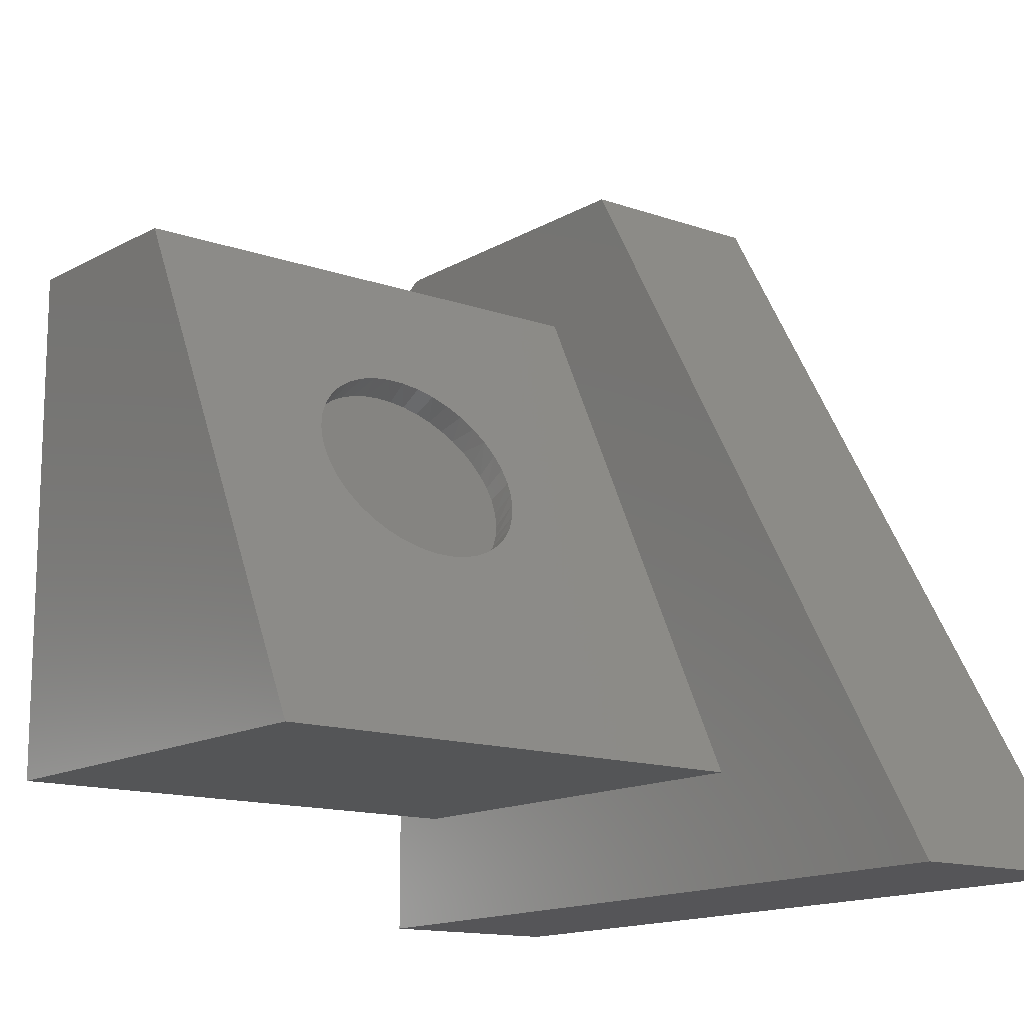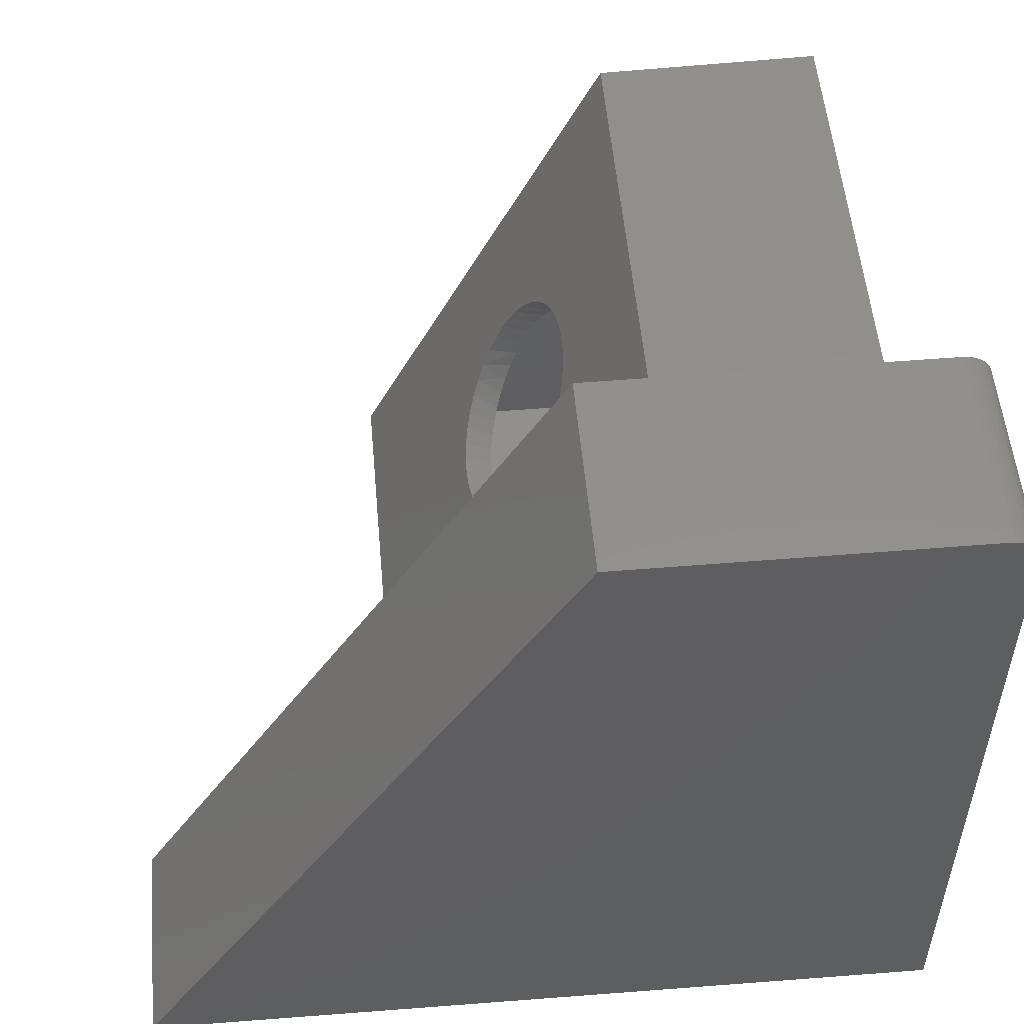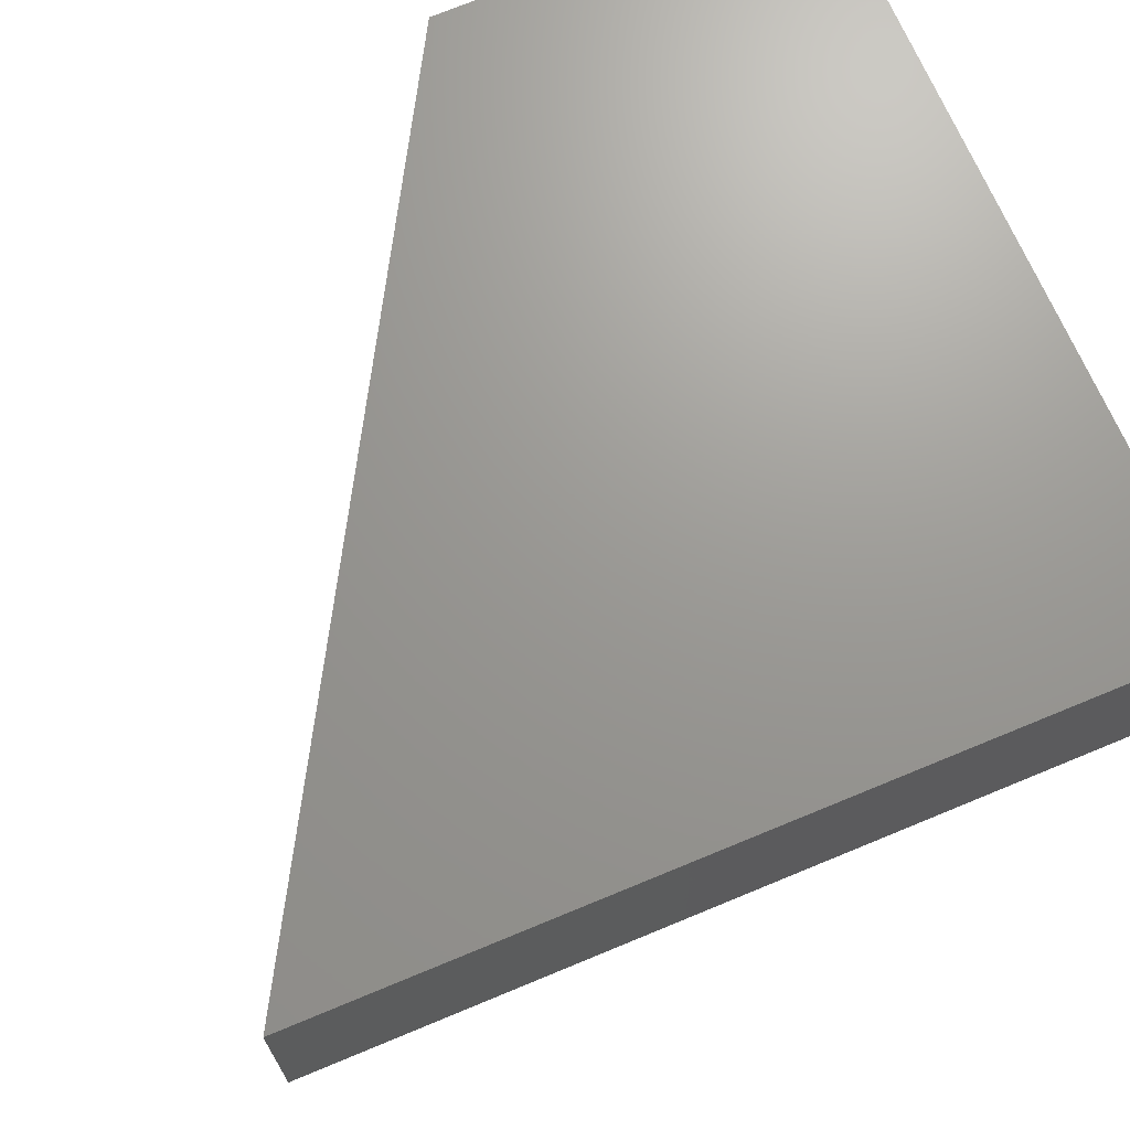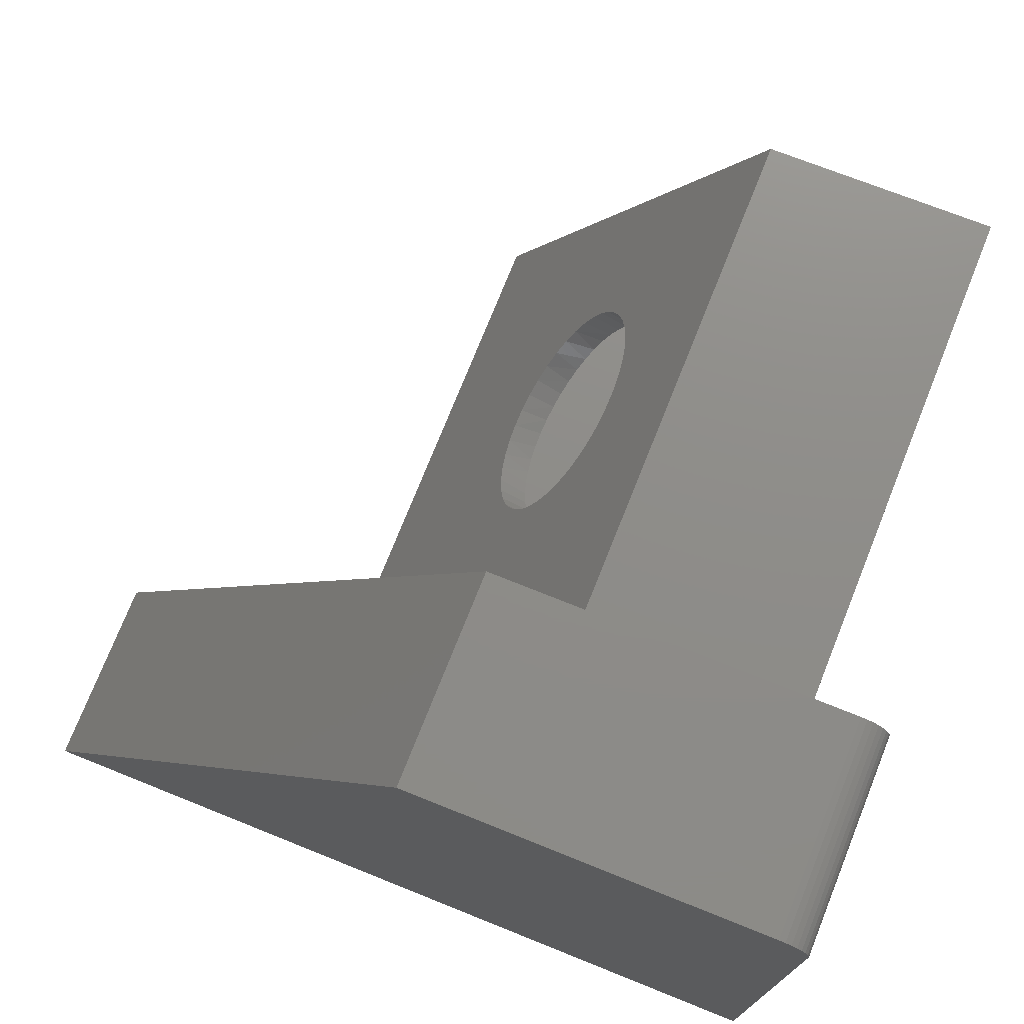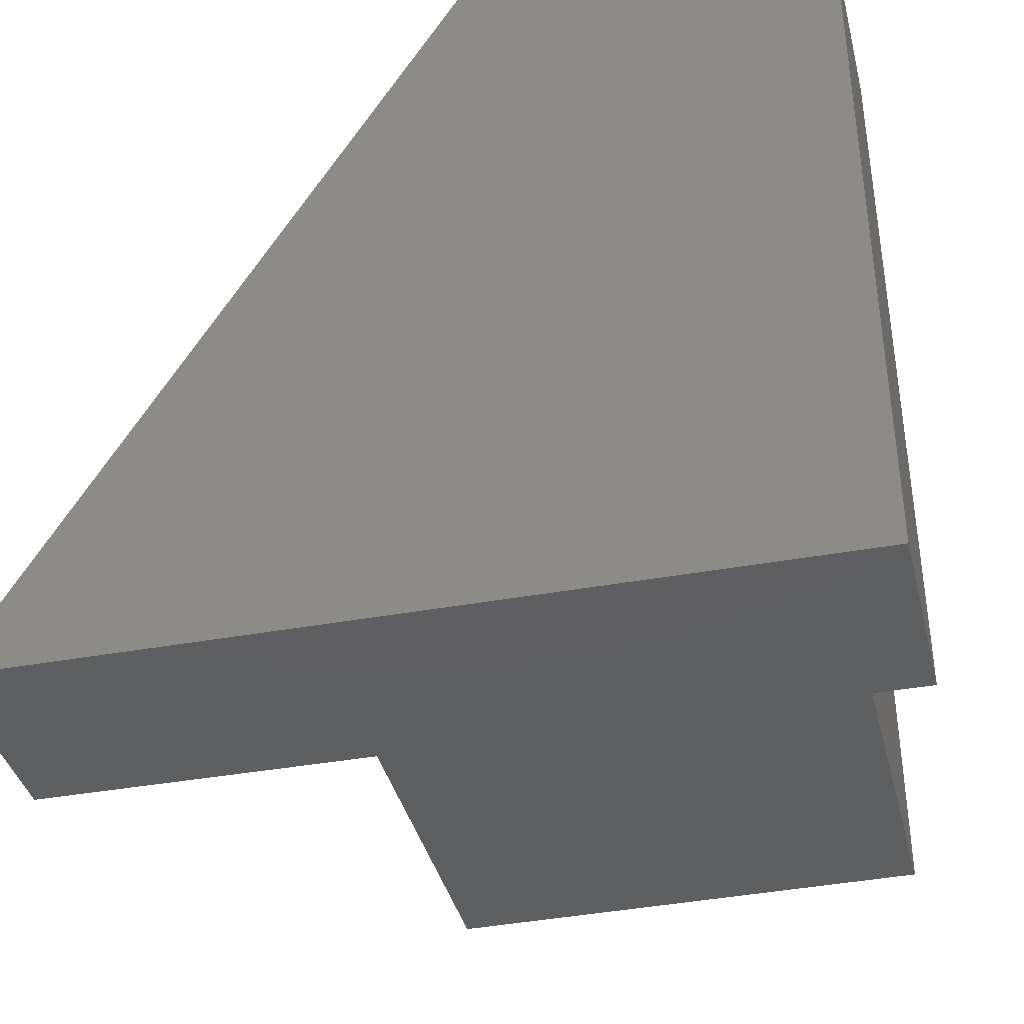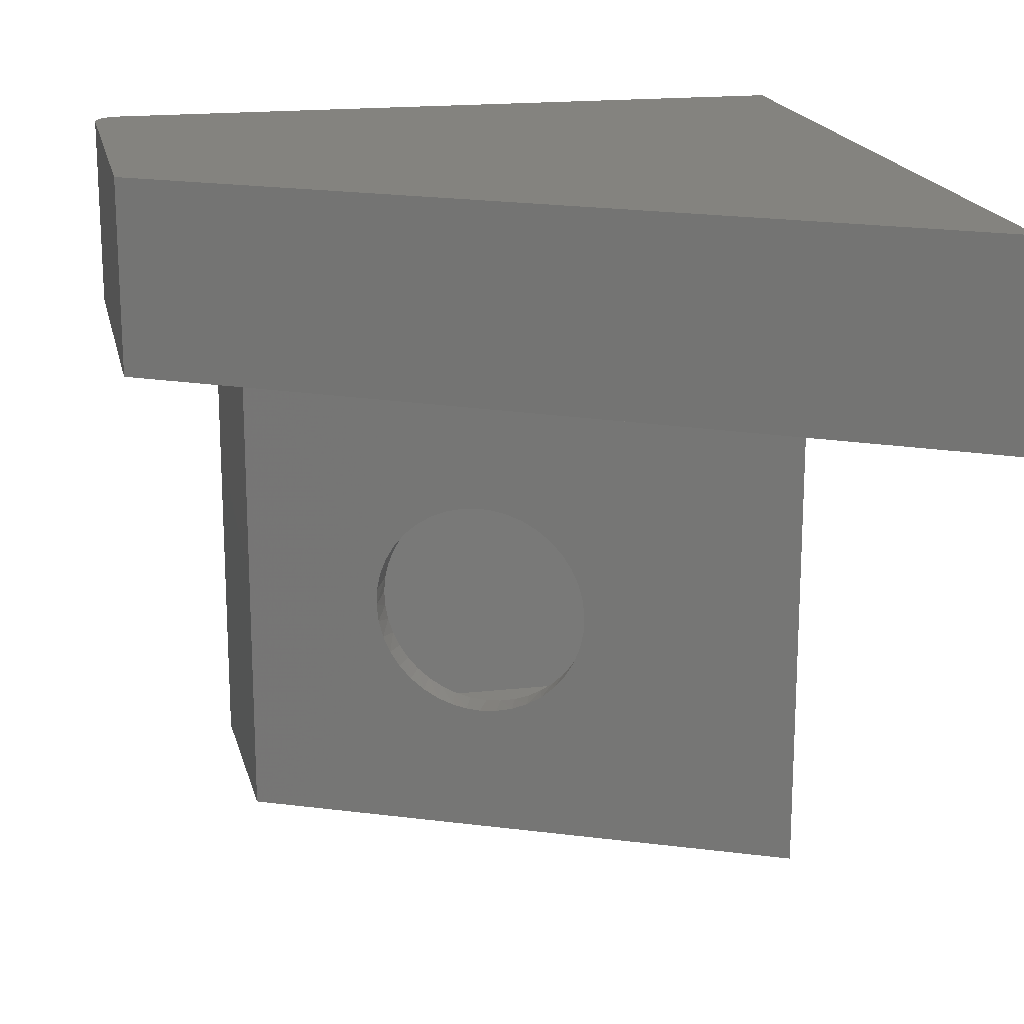
<metadata>
{"format":"stl","ext":"stl","renderer":"f3d","projection":"perspective","resolution":1024,"background":"white","views":[{"elev":-13.9,"azim":52.0,"up":"+Z"},{"elev":53.1,"azim":175.0,"up":"+Z"},{"elev":69.8,"azim":156.8,"up":"+Y"},{"elev":74.6,"azim":-158.2,"up":"+Z"},{"elev":-38.7,"azim":-166.2,"up":"+Z"},{"elev":18.1,"azim":77.9,"up":"+Y"}]}
</metadata>
<code>
# stl→obj: 132 verts, 260 faces
v -0.1519 -0.5218 0.2886
v -0.1245 -0.5133 0.3037
v -0.1223 -0.5316 0.2991
v -0.1533 -0.5054 0.2914
v -0.1255 -0.4945 0.3056
v -0.1537 -0.4887 0.2922
v -0.1354 -0.4007 0.2548
v -0.1044 -0.3958 0.2625
v -0.1107 -0.4083 0.2754
v -0.1295 -0.3908 0.2427
v -0.09733 -0.3858 0.2481
v -0.1495 -0.5376 0.2837
v -0.1188 -0.5489 0.292
v -0.1462 -0.5524 0.2768
v -0.1142 -0.5646 0.2825
v -0.1419 -0.566 0.2681
v -0.1085 -0.5785 0.2709
v -0.1369 -0.5782 0.2578
v -0.1019 -0.5901 0.2574
v -0.1311 -0.5886 0.2461
v -0.09456 -0.5992 0.2424
v -0.1248 -0.597 0.2331
v -0.08669 -0.6055 0.2263
v -0.118 -0.6034 0.2193
v -0.08011 -0.6084 0.2129
v -0.11 -0.6079 0.2028
v -0.07343 -0.6094 0.1992
v -0.1017 -0.6094 0.1859
v -0.1406 -0.4124 0.2655
v -0.116 -0.4229 0.2863
v -0.1451 -0.4257 0.2746
v -0.1203 -0.4393 0.2949
v -0.1487 -0.4402 0.282
v -0.1233 -0.4569 0.3011
v -0.1514 -0.4558 0.2874
v -0.125 -0.4755 0.3047
v -0.1531 -0.4721 0.2909
v -0.123 -0.3829 0.2295
v -0.1161 -0.3772 0.2154
v -0.08964 -0.3784 0.2324
v -0.109 -0.3737 0.2008
v -0.08164 -0.374 0.216
v -0.1017 -0.3725 0.1859
v -0.07343 -0.3725 0.1992
v -0.05141 -0.4601 0.08315
v -0.02231 -0.4686 0.09476
v -0.02453 -0.4503 0.09931
v -0.05001 -0.4765 0.08028
v -0.02139 -0.4875 0.09289
v -0.04963 -0.4932 0.07951
v -0.06796 -0.5812 0.117
v -0.04244 -0.5861 0.1359
v -0.03615 -0.5736 0.1231
v -0.07387 -0.5911 0.129
v -0.04952 -0.5961 0.1504
v -0.05382 -0.4444 0.08807
v -0.02802 -0.433 0.1064
v -0.05718 -0.4295 0.09493
v -0.03267 -0.4173 0.1159
v -0.06142 -0.4159 0.1036
v -0.03837 -0.4034 0.1276
v -0.06647 -0.4037 0.1139
v -0.04496 -0.3918 0.1411
v -0.07221 -0.3933 0.1257
v -0.05229 -0.3827 0.156
v -0.07854 -0.3849 0.1386
v -0.06016 -0.3764 0.1721
v -0.08534 -0.3785 0.1525
v -0.06674 -0.3735 0.1856
v -0.0934 -0.374 0.169
v -0.06271 -0.5695 0.1062
v -0.03083 -0.559 0.1122
v -0.05824 -0.5562 0.09711
v -0.02659 -0.5427 0.1035
v -0.05464 -0.5417 0.08974
v -0.02356 -0.525 0.09733
v -0.05197 -0.5261 0.08428
v -0.02182 -0.5064 0.09376
v -0.05029 -0.5099 0.08085
v -0.08034 -0.599 0.1423
v -0.08724 -0.6047 0.1564
v -0.05721 -0.6035 0.1661
v -0.09439 -0.6082 0.171
v -0.06521 -0.6079 0.1824
v -0.2107 -0.7188 0.4086
v -0.2107 -0.1797 0.4086
v 0.03133 -0.7188 -0.08594
v 0.03133 -0.1797 -0.08594
v -0.3906 -0.1797 0.4133
v -0.3906 -0.7188 0.4133
v -0.3906 -0.1797 -0.08594
v -0.3906 -0.7188 -0.08594
v -0.4609 -0.1797 -0.2106
v 0.3131 -0.1797 -0.2025
v -0.1211 -0.1797 0.5407
v -0.4609 -0.1797 0.5407
v -0.4609 -0.03125 0.5407
v -0.4609 -0.03125 -0.2106
v 0.3131 -0.03125 -0.2025
v -0.1211 -0.03125 0.5407
v 0.08141 -0.75 -0.1172
v 0.08141 -0.2109 -0.1172
v -0.191 -0.75 0.4394
v -0.191 -0.2109 0.4394
v -0.4609 -0.2109 0.572
v -0.467 -0.2109 0.5714
v -0.4729 -0.2109 0.5696
v 0.3672 -0.2109 -0.2331
v -0.1032 -0.2109 0.572
v -0.4783 -0.2109 0.5667
v -0.483 -0.2109 0.5628
v -0.4869 -0.2109 0.5581
v -0.4898 -0.2109 0.5527
v -0.4916 -0.2109 0.5468
v -0.4922 -0.2109 0.5407
v -0.4219 -0.2109 0.4453
v -0.4922 -0.2109 -0.2422
v -0.4219 -0.2109 -0.1172
v -0.4219 -0.75 0.4453
v -0.4219 -0.75 -0.1172
v -0.4729 4.613e-17 0.5696
v -0.467 4.656e-17 0.5714
v -0.4609 4.693e-17 0.572
v 0.3672 4.821e-17 -0.2331
v -0.4922 -3.13e-33 -0.2422
v -0.4922 4.346e-17 0.5407
v -0.1032 6.679e-17 0.572
v -0.4916 4.383e-17 0.5468
v -0.4898 4.426e-17 0.5527
v -0.4869 4.472e-17 0.5581
v -0.483 4.519e-17 0.5628
v -0.4783 4.567e-17 0.5667
f 1 2 3
f 4 2 1
f 5 2 4
f 6 5 4
f 7 8 9
f 8 7 10
f 10 11 8
f 1 3 12
f 12 3 13
f 12 13 14
f 14 13 15
f 14 15 16
f 16 15 17
f 16 17 18
f 18 17 19
f 18 19 20
f 20 19 21
f 20 21 22
f 22 21 23
f 22 23 24
f 24 23 25
f 24 25 26
f 26 25 27
f 26 27 28
f 7 9 29
f 29 9 30
f 29 30 31
f 31 30 32
f 31 32 33
f 33 32 34
f 33 34 35
f 35 34 36
f 35 36 37
f 37 36 5
f 37 5 6
f 10 38 11
f 11 38 39
f 11 39 40
f 40 39 41
f 40 41 42
f 42 41 43
f 42 43 44
f 45 46 47
f 48 46 45
f 49 46 48
f 50 49 48
f 51 52 53
f 52 51 54
f 54 55 52
f 45 47 56
f 56 47 57
f 56 57 58
f 58 57 59
f 58 59 60
f 60 59 61
f 60 61 62
f 62 61 63
f 62 63 64
f 64 63 65
f 64 65 66
f 66 65 67
f 66 67 68
f 68 67 69
f 68 69 70
f 70 69 44
f 70 44 43
f 51 53 71
f 71 53 72
f 71 72 73
f 73 72 74
f 73 74 75
f 75 74 76
f 75 76 77
f 77 76 78
f 77 78 79
f 79 78 49
f 79 49 50
f 54 80 55
f 55 80 81
f 55 81 82
f 82 81 83
f 82 83 84
f 84 83 28
f 84 28 27
f 85 86 6
f 85 6 4
f 85 4 1
f 85 1 12
f 85 12 14
f 85 14 16
f 85 16 18
f 85 18 20
f 85 20 22
f 85 22 24
f 85 24 26
f 85 26 28
f 85 28 83
f 85 83 81
f 85 81 87
f 87 81 80
f 87 80 54
f 87 54 51
f 87 51 71
f 87 71 73
f 87 73 75
f 87 75 77
f 87 77 79
f 87 79 50
f 87 50 48
f 87 48 88
f 88 48 45
f 88 45 56
f 88 56 58
f 88 58 60
f 88 60 62
f 88 62 64
f 88 64 66
f 88 66 68
f 88 68 70
f 88 70 43
f 86 88 43
f 86 43 41
f 86 41 39
f 86 39 38
f 86 38 10
f 86 10 7
f 86 7 29
f 86 29 31
f 86 31 33
f 86 33 35
f 86 35 37
f 86 37 6
f 89 90 91
f 91 90 92
f 91 92 88
f 88 92 87
f 92 90 87
f 87 90 85
f 86 85 89
f 89 85 90
f 93 88 94
f 94 88 86
f 94 86 95
f 88 93 91
f 91 93 96
f 91 96 89
f 89 96 95
f 89 95 86
f 96 93 97
f 97 93 98
f 93 94 98
f 98 94 99
f 94 95 99
f 99 95 100
f 95 96 100
f 100 96 97
f 100 97 99
f 99 97 98
f 101 102 49
f 101 49 78
f 101 78 76
f 101 76 74
f 101 74 72
f 101 72 53
f 101 53 52
f 101 52 55
f 101 55 82
f 101 82 84
f 103 101 84
f 103 84 27
f 103 27 25
f 103 25 23
f 103 23 21
f 103 21 19
f 103 19 17
f 103 17 15
f 103 15 13
f 103 13 3
f 103 3 2
f 103 2 5
f 103 5 36
f 103 36 104
f 102 67 65
f 102 65 63
f 102 63 61
f 102 61 59
f 102 59 57
f 102 57 47
f 102 47 46
f 102 46 49
f 104 36 34
f 104 34 32
f 104 32 30
f 104 30 9
f 104 9 8
f 104 8 11
f 104 11 40
f 104 40 42
f 104 42 44
f 104 44 69
f 104 69 67
f 104 67 102
f 105 106 107
f 104 102 108
f 104 108 109
f 104 109 105
f 104 105 107
f 104 107 110
f 104 110 111
f 104 111 112
f 104 112 113
f 104 113 114
f 104 114 115
f 104 115 116
f 108 102 117
f 117 102 118
f 117 118 115
f 115 118 116
f 119 116 120
f 120 116 118
f 104 116 103
f 103 116 119
f 118 102 120
f 120 102 101
f 120 101 119
f 119 101 103
f 121 122 123
f 124 125 126
f 127 124 126
f 127 126 128
f 127 128 129
f 127 129 130
f 127 130 131
f 127 131 132
f 127 132 121
f 127 121 123
f 115 126 117
f 117 126 125
f 109 127 105
f 105 127 123
f 126 115 128
f 128 115 114
f 128 114 129
f 129 114 113
f 129 113 130
f 130 113 112
f 130 112 131
f 131 112 111
f 131 111 132
f 132 111 110
f 132 110 121
f 121 110 107
f 121 107 122
f 122 107 106
f 122 106 123
f 123 106 105
f 108 124 109
f 109 124 127
f 117 125 108
f 108 125 124

</code>
